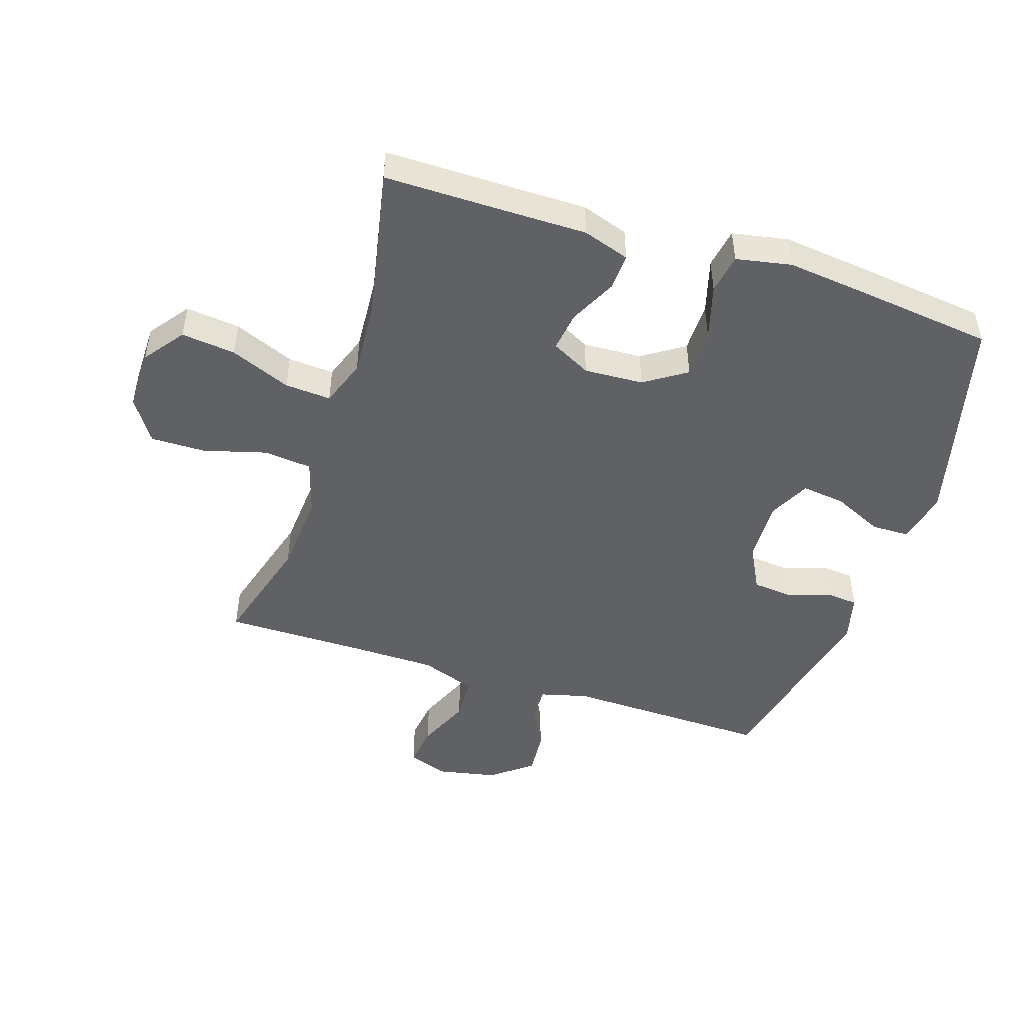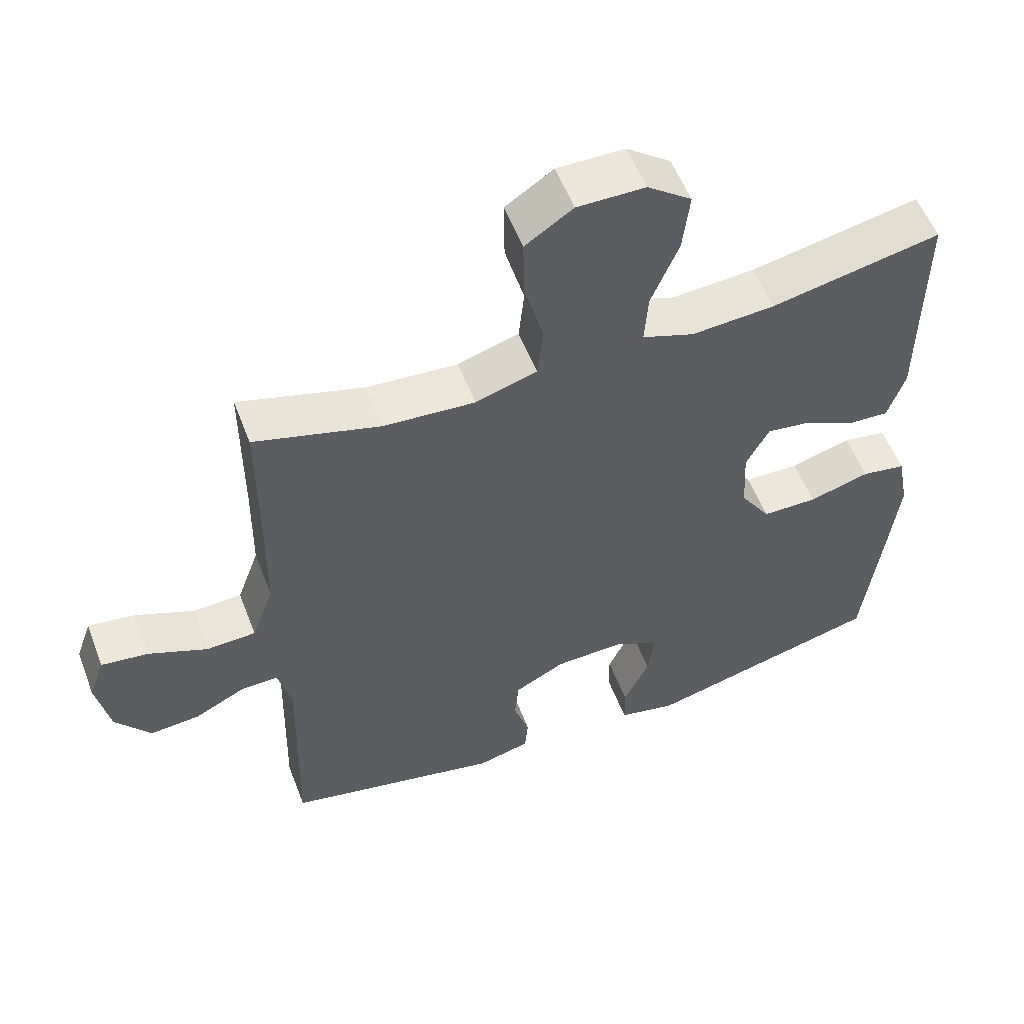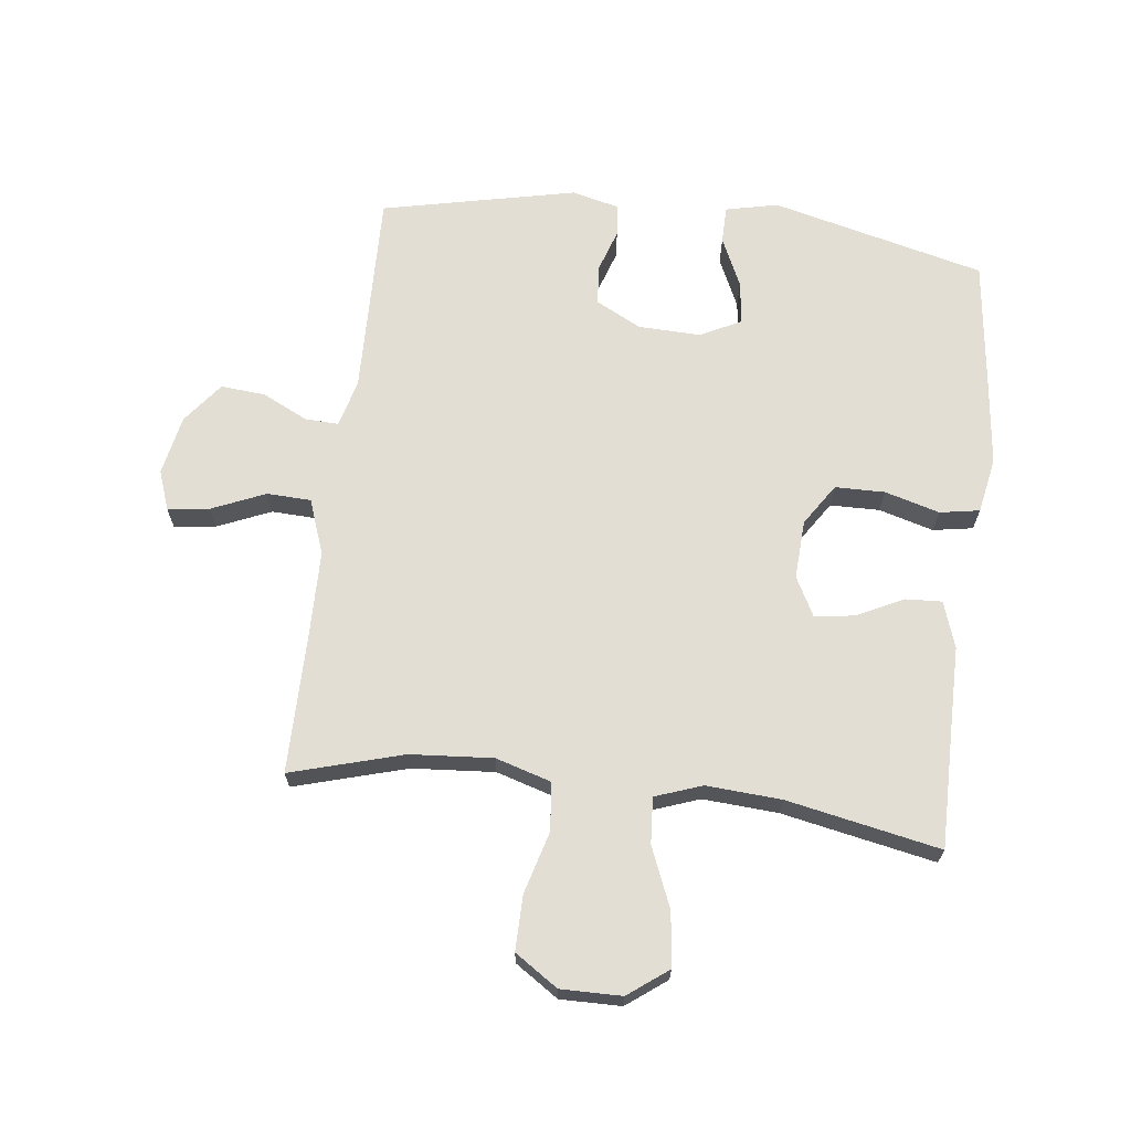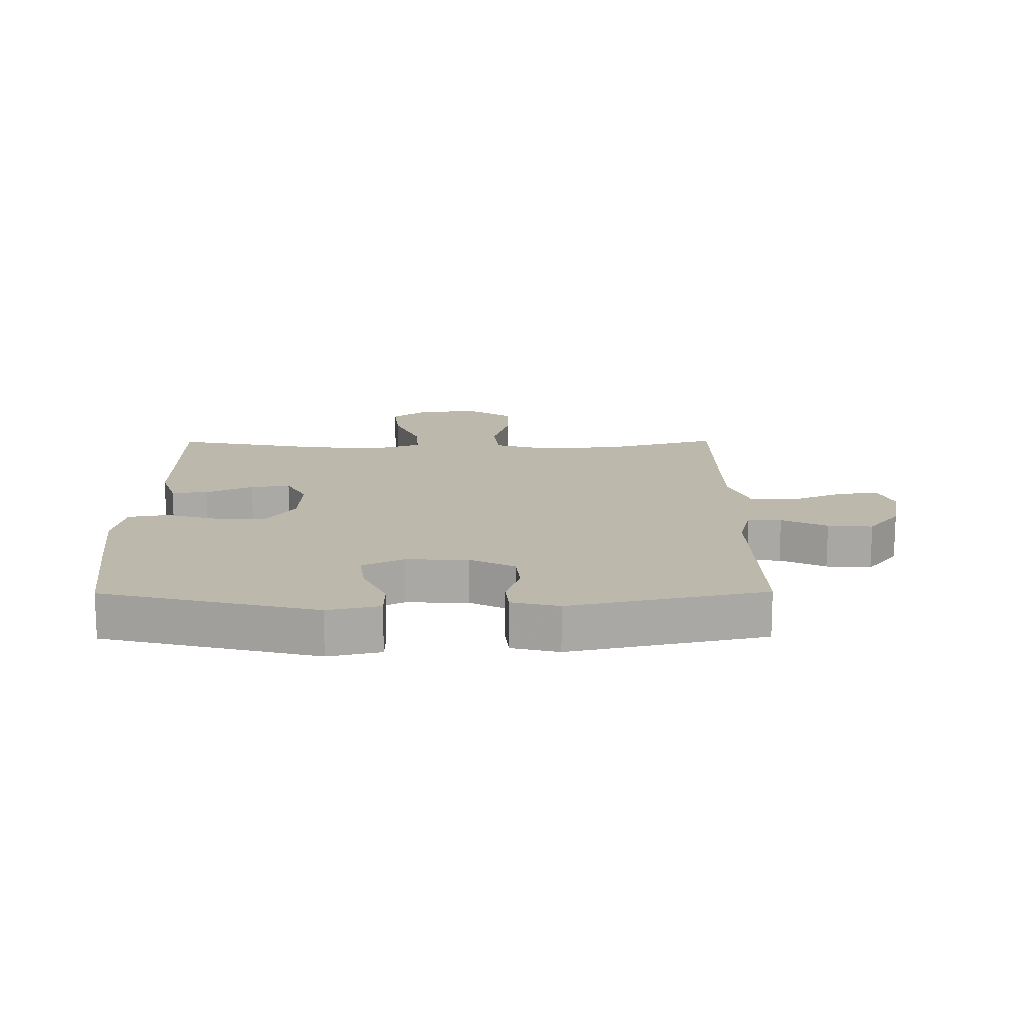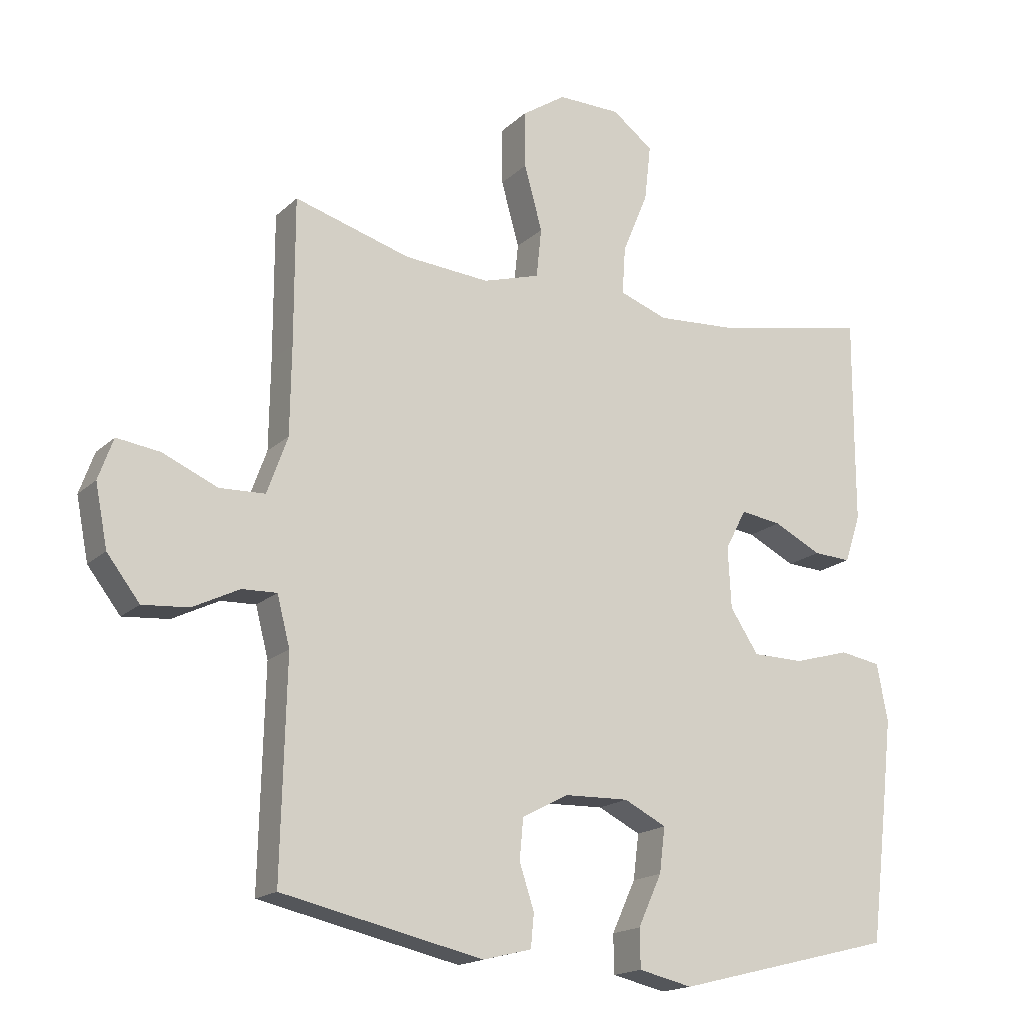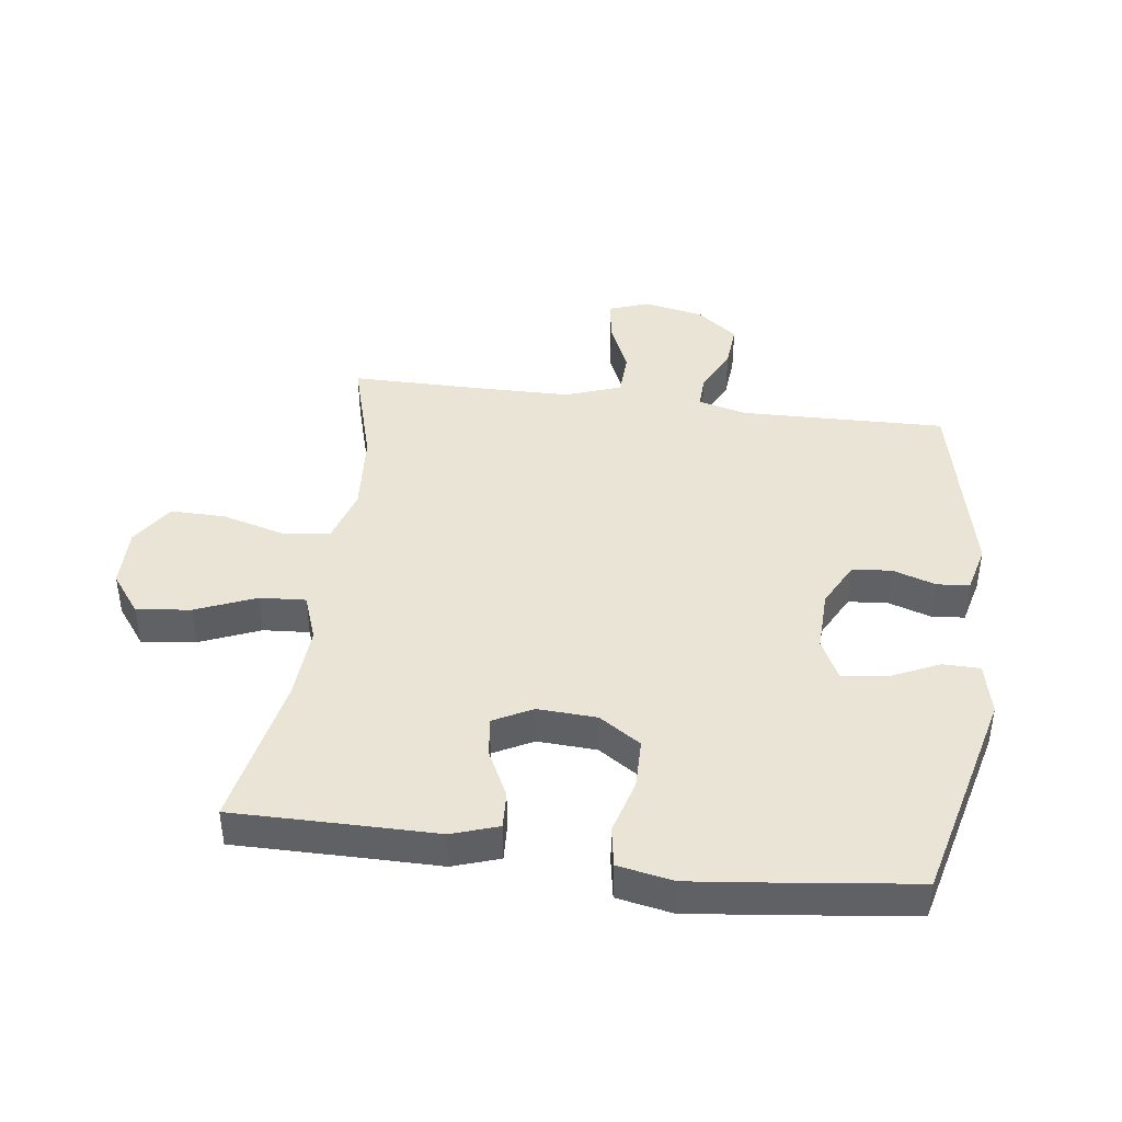
<metadata>
{"format":"obj","ext":"obj","renderer":"f3d","projection":"perspective","resolution":1024,"background":"white","views":[{"elev":-47.9,"azim":72.1,"up":"+Y"},{"elev":55.4,"azim":-20.9,"up":"+Z"},{"elev":67.2,"azim":6.9,"up":"+Y"},{"elev":14.8,"azim":179.5,"up":"+Y"},{"elev":-17.4,"azim":-30.3,"up":"+Z"},{"elev":42.5,"azim":97.5,"up":"+Y"}]}
</metadata>
<code>
v -0.5 0.07 0.5
v -0.319 0.07 0.448
v -0.186 0.07 0.438
v -0.097 0.07 0.465
v -0.089 0.07 0.542
v -0.117 0.07 0.643
v -0.118 0.07 0.731
v -0.049 0.07 0.777
v 0.049 0.07 0.776
v 0.113 0.07 0.728
v 0.103 0.07 0.641
v 0.063 0.07 0.544
v 0.058 0.07 0.47
v 0.133 0.07 0.443
v 0.254 0.07 0.451
v 0.5 0.07 0.5
v 0.499 0.07 0.294
v 0.499 0.07 0.175
v 0.474 0.07 0.1
v 0.415 0.07 0.103
v 0.34 0.07 0.14
v 0.276 0.07 0.149
v 0.243 0.07 0.086
v 0.248 0.07 -0.009
v 0.292 0.07 -0.076
v 0.372 0.07 -0.077
v 0.46 0.07 -0.052
v 0.524 0.07 -0.063
v 0.541 0.07 -0.152
v 0.526 0.07 -0.285
v 0.5 0.07 -0.5
v 0.156 0.07 -0.586
v 0.072 0.07 -0.567
v 0.071 0.07 -0.507
v 0.108 0.07 -0.427
v 0.117 0.07 -0.357
v 0.051 0.07 -0.324
v -0.049 0.07 -0.327
v -0.122 0.07 -0.365
v -0.128 0.07 -0.428
v -0.105 0.07 -0.498
v -0.11 0.07 -0.55
v -0.186 0.07 -0.569
v -0.5 0.07 -0.5
v -0.492 0.07 -0.169
v -0.512 0.07 -0.092
v -0.566 0.07 -0.094
v -0.639 0.07 -0.13
v -0.711 0.07 -0.136
v -0.762 0.07 -0.07
v -0.781 0.07 0.026
v -0.758 0.07 0.09
v -0.691 0.07 0.081
v -0.605 0.07 0.044
v -0.534 0.07 0.047
v -0.502 0.07 0.136
v -0.5 0.07 0.274
v -0.5 0 0.5
v -0.319 0 0.448
v -0.186 0 0.438
v -0.097 0 0.465
v -0.089 0 0.542
v -0.117 0 0.643
v -0.118 0 0.731
v -0.049 0 0.777
v 0.049 0 0.776
v 0.113 0 0.728
v 0.103 0 0.641
v 0.063 0 0.544
v 0.058 0 0.47
v 0.133 0 0.443
v 0.254 0 0.451
v 0.5 0 0.5
v 0.499 0 0.294
v 0.499 0 0.175
v 0.474 0 0.1
v 0.415 0 0.103
v 0.34 0 0.14
v 0.276 0 0.149
v 0.243 0 0.086
v 0.248 0 -0.009
v 0.292 0 -0.076
v 0.372 0 -0.077
v 0.46 0 -0.052
v 0.524 0 -0.063
v 0.541 0 -0.152
v 0.526 0 -0.285
v 0.5 0 -0.5
v 0.156 0 -0.586
v 0.072 0 -0.567
v 0.071 0 -0.507
v 0.108 0 -0.427
v 0.117 0 -0.357
v 0.051 0 -0.324
v -0.049 0 -0.327
v -0.122 0 -0.365
v -0.128 0 -0.428
v -0.105 0 -0.498
v -0.11 0 -0.55
v -0.186 0 -0.569
v -0.5 0 -0.5
v -0.492 0 -0.169
v -0.512 0 -0.092
v -0.566 0 -0.094
v -0.639 0 -0.13
v -0.711 0 -0.136
v -0.762 0 -0.07
v -0.781 0 0.026
v -0.758 0 0.09
v -0.691 0 0.081
v -0.605 0 0.044
v -0.534 0 0.047
v -0.502 0 0.136
v -0.5 0 0.274
f 52 53 54
f 51 52 54
f 50 51 54
f 49 50 54
f 48 49 54
f 47 48 54
f 46 47 54 55
f 45 46 55 56
f 43 44 45
f 42 43 45
f 41 42 45
f 40 41 45
f 45 56 57
f 40 45 57
f 39 40 57
f 33 34 35
f 32 33 35
f 31 32 35
f 30 31 35
f 29 30 35
f 28 29 35
f 27 28 35
f 26 27 35
f 25 26 35 36
f 24 25 36 37
f 19 20 21
f 18 19 21
f 17 18 21
f 17 21 22
f 16 17 22
f 15 16 22
f 14 15 22 23
f 10 11 12
f 9 10 12
f 8 9 12
f 7 8 12
f 6 7 12
f 5 6 12
f 4 5 12 13
f 24 37 38
f 23 24 38
f 14 23 38
f 13 14 38
f 4 13 38
f 3 4 38
f 38 39 57
f 3 38 57
f 2 3 57
f 1 2 57
f 111 110 109
f 111 109 108
f 111 108 107
f 111 107 106
f 111 106 105
f 111 105 104
f 112 111 104 103
f 113 112 103 102
f 102 101 100
f 102 100 99
f 102 99 98
f 102 98 97
f 114 113 102
f 114 102 97
f 114 97 96
f 92 91 90
f 92 90 89
f 92 89 88
f 92 88 87
f 92 87 86
f 92 86 85
f 92 85 84
f 92 84 83
f 93 92 83 82
f 94 93 82 81
f 78 77 76
f 78 76 75
f 78 75 74
f 79 78 74
f 79 74 73
f 79 73 72
f 80 79 72 71
f 69 68 67
f 69 67 66
f 69 66 65
f 69 65 64
f 69 64 63
f 69 63 62
f 70 69 62 61
f 95 94 81
f 95 81 80
f 95 80 71
f 95 71 70
f 95 70 61
f 95 61 60
f 114 96 95
f 114 95 60
f 114 60 59
f 114 59 58
f 1 58 59 2
f 2 59 60 3
f 3 60 61 4
f 4 61 62 5
f 5 62 63 6
f 6 63 64 7
f 7 64 65 8
f 8 65 66 9
f 9 66 67 10
f 10 67 68 11
f 11 68 69 12
f 12 69 70 13
f 13 70 71 14
f 14 71 72 15
f 15 72 73 16
f 16 73 74 17
f 17 74 75 18
f 18 75 76 19
f 19 76 77 20
f 20 77 78 21
f 21 78 79 22
f 22 79 80 23
f 23 80 81 24
f 24 81 82 25
f 25 82 83 26
f 26 83 84 27
f 27 84 85 28
f 28 85 86 29
f 29 86 87 30
f 30 87 88 31
f 31 88 89 32
f 32 89 90 33
f 33 90 91 34
f 34 91 92 35
f 35 92 93 36
f 36 93 94 37
f 37 94 95 38
f 38 95 96 39
f 39 96 97 40
f 40 97 98 41
f 41 98 99 42
f 42 99 100 43
f 43 100 101 44
f 44 101 102 45
f 45 102 103 46
f 46 103 104 47
f 47 104 105 48
f 48 105 106 49
f 49 106 107 50
f 50 107 108 51
f 51 108 109 52
f 52 109 110 53
f 53 110 111 54
f 54 111 112 55
f 55 112 113 56
f 56 113 114 57
f 57 114 58 1

</code>
